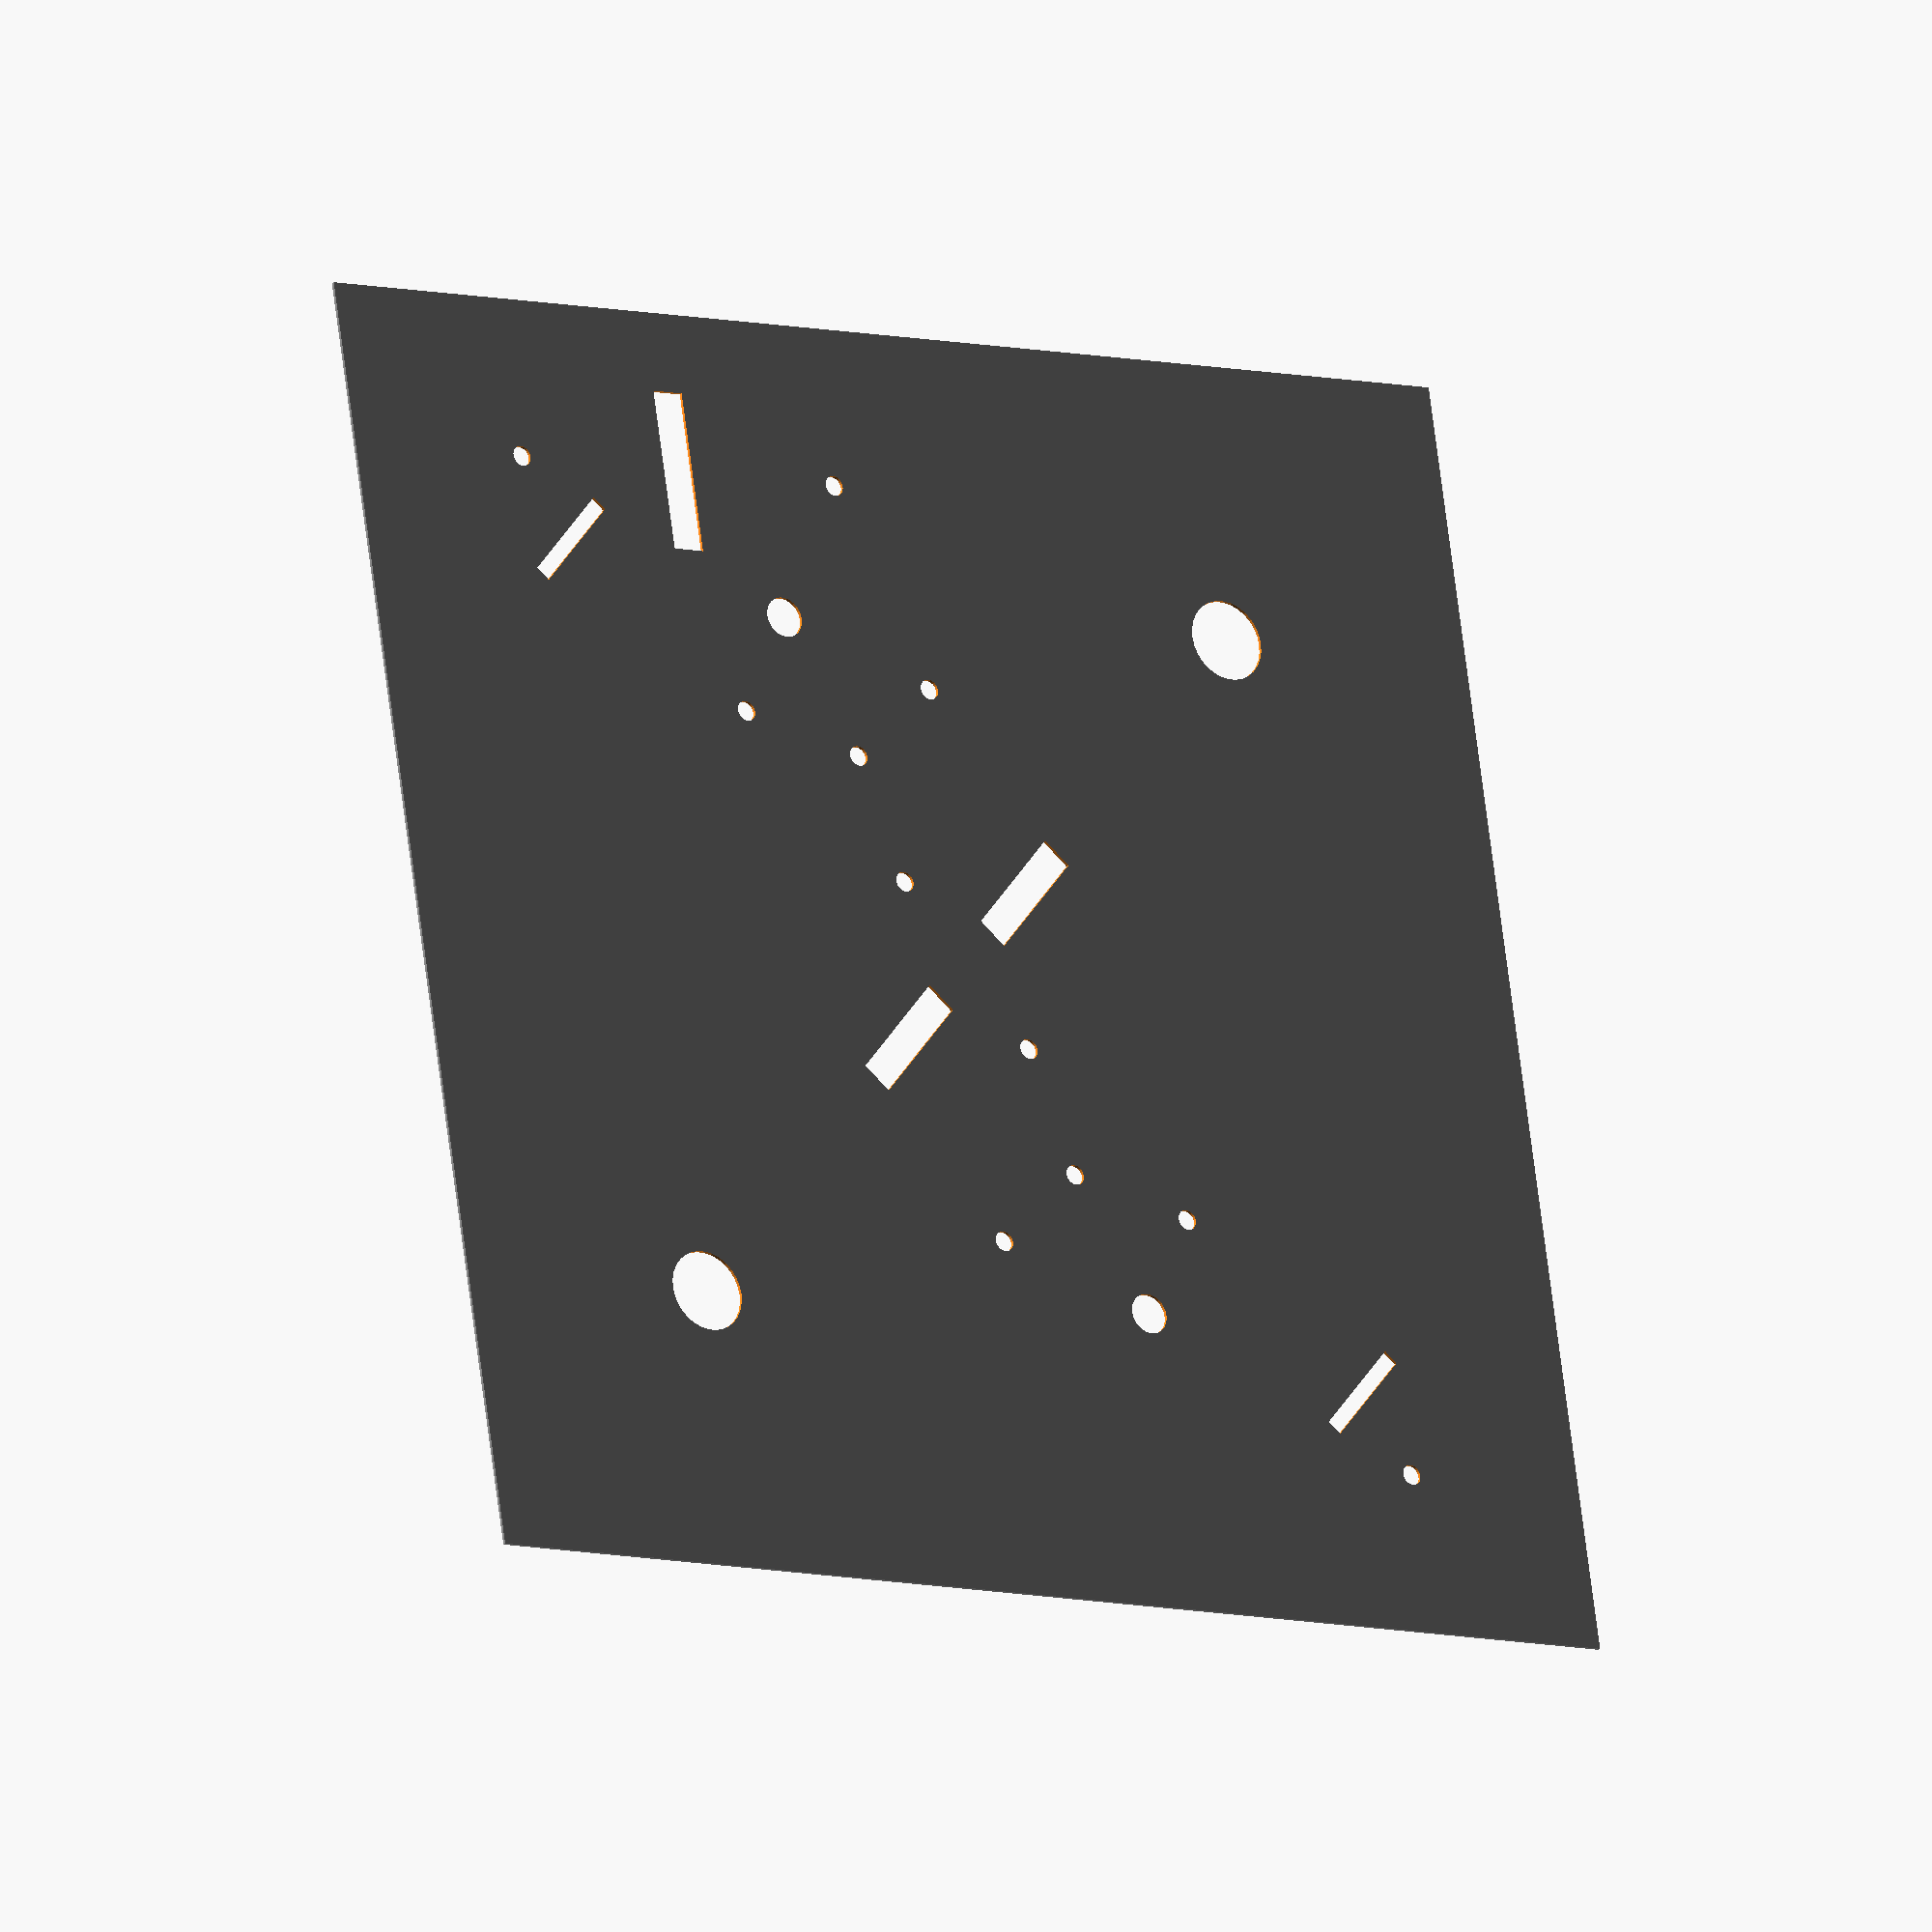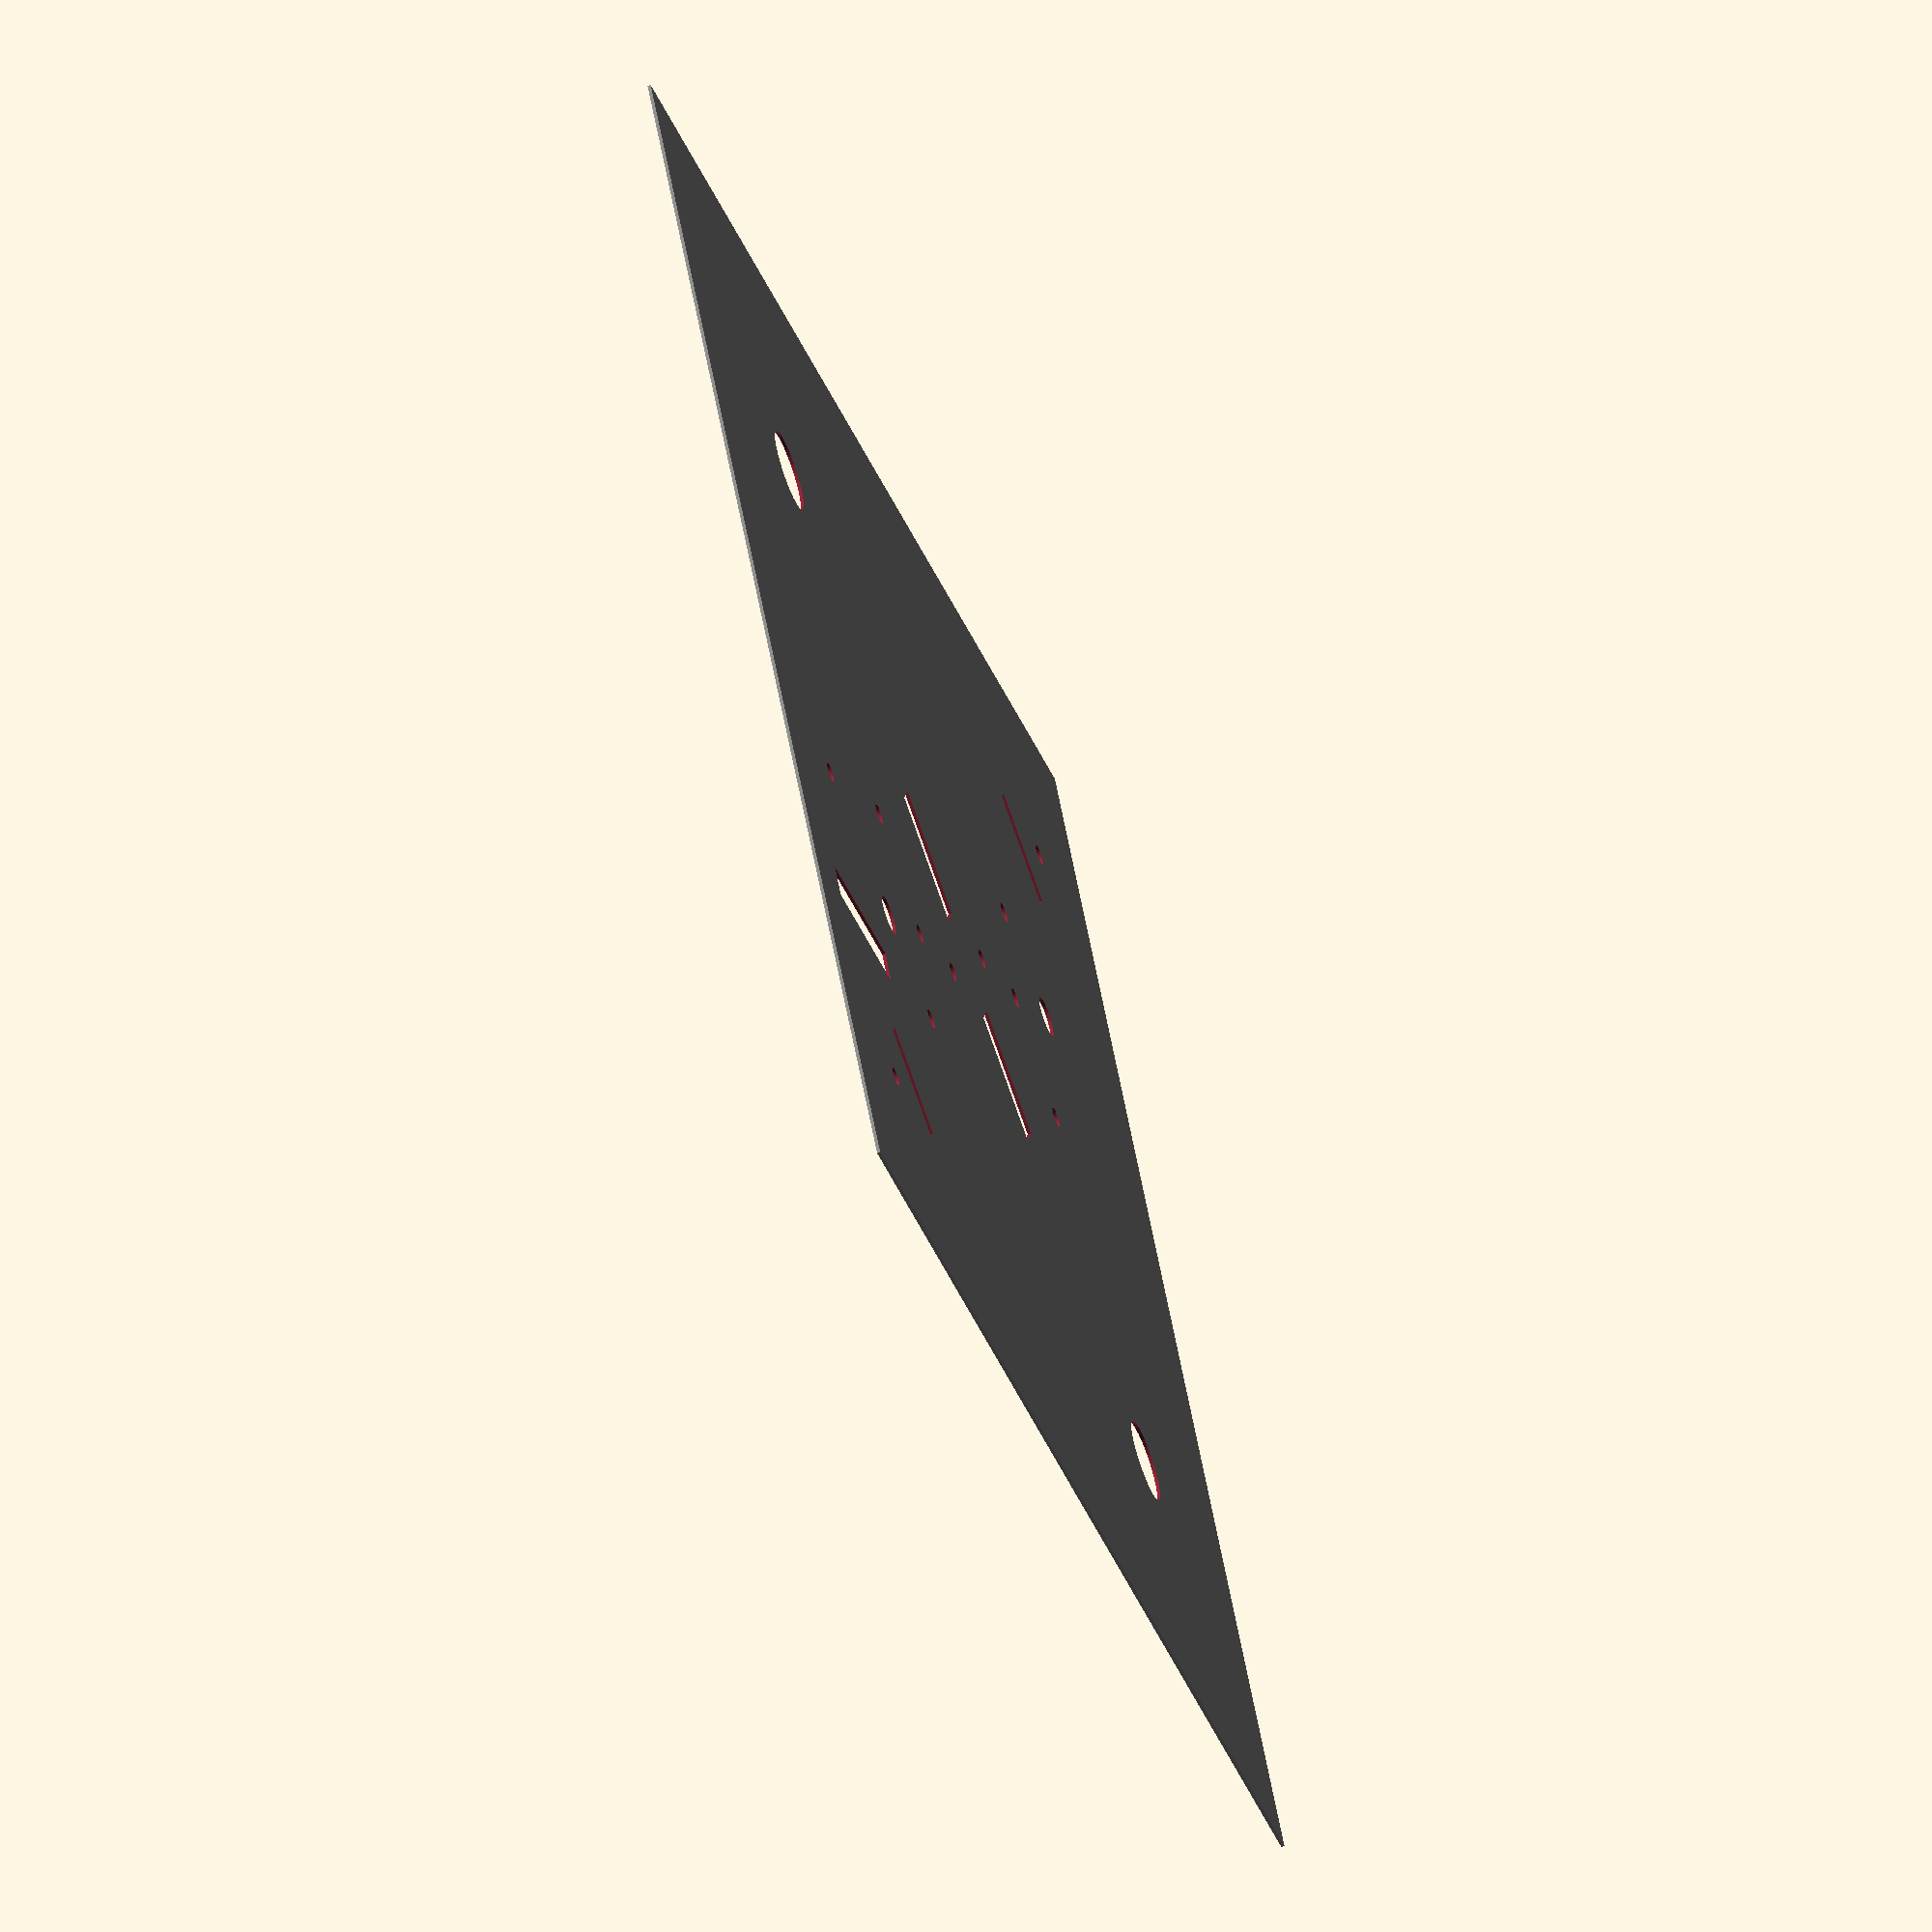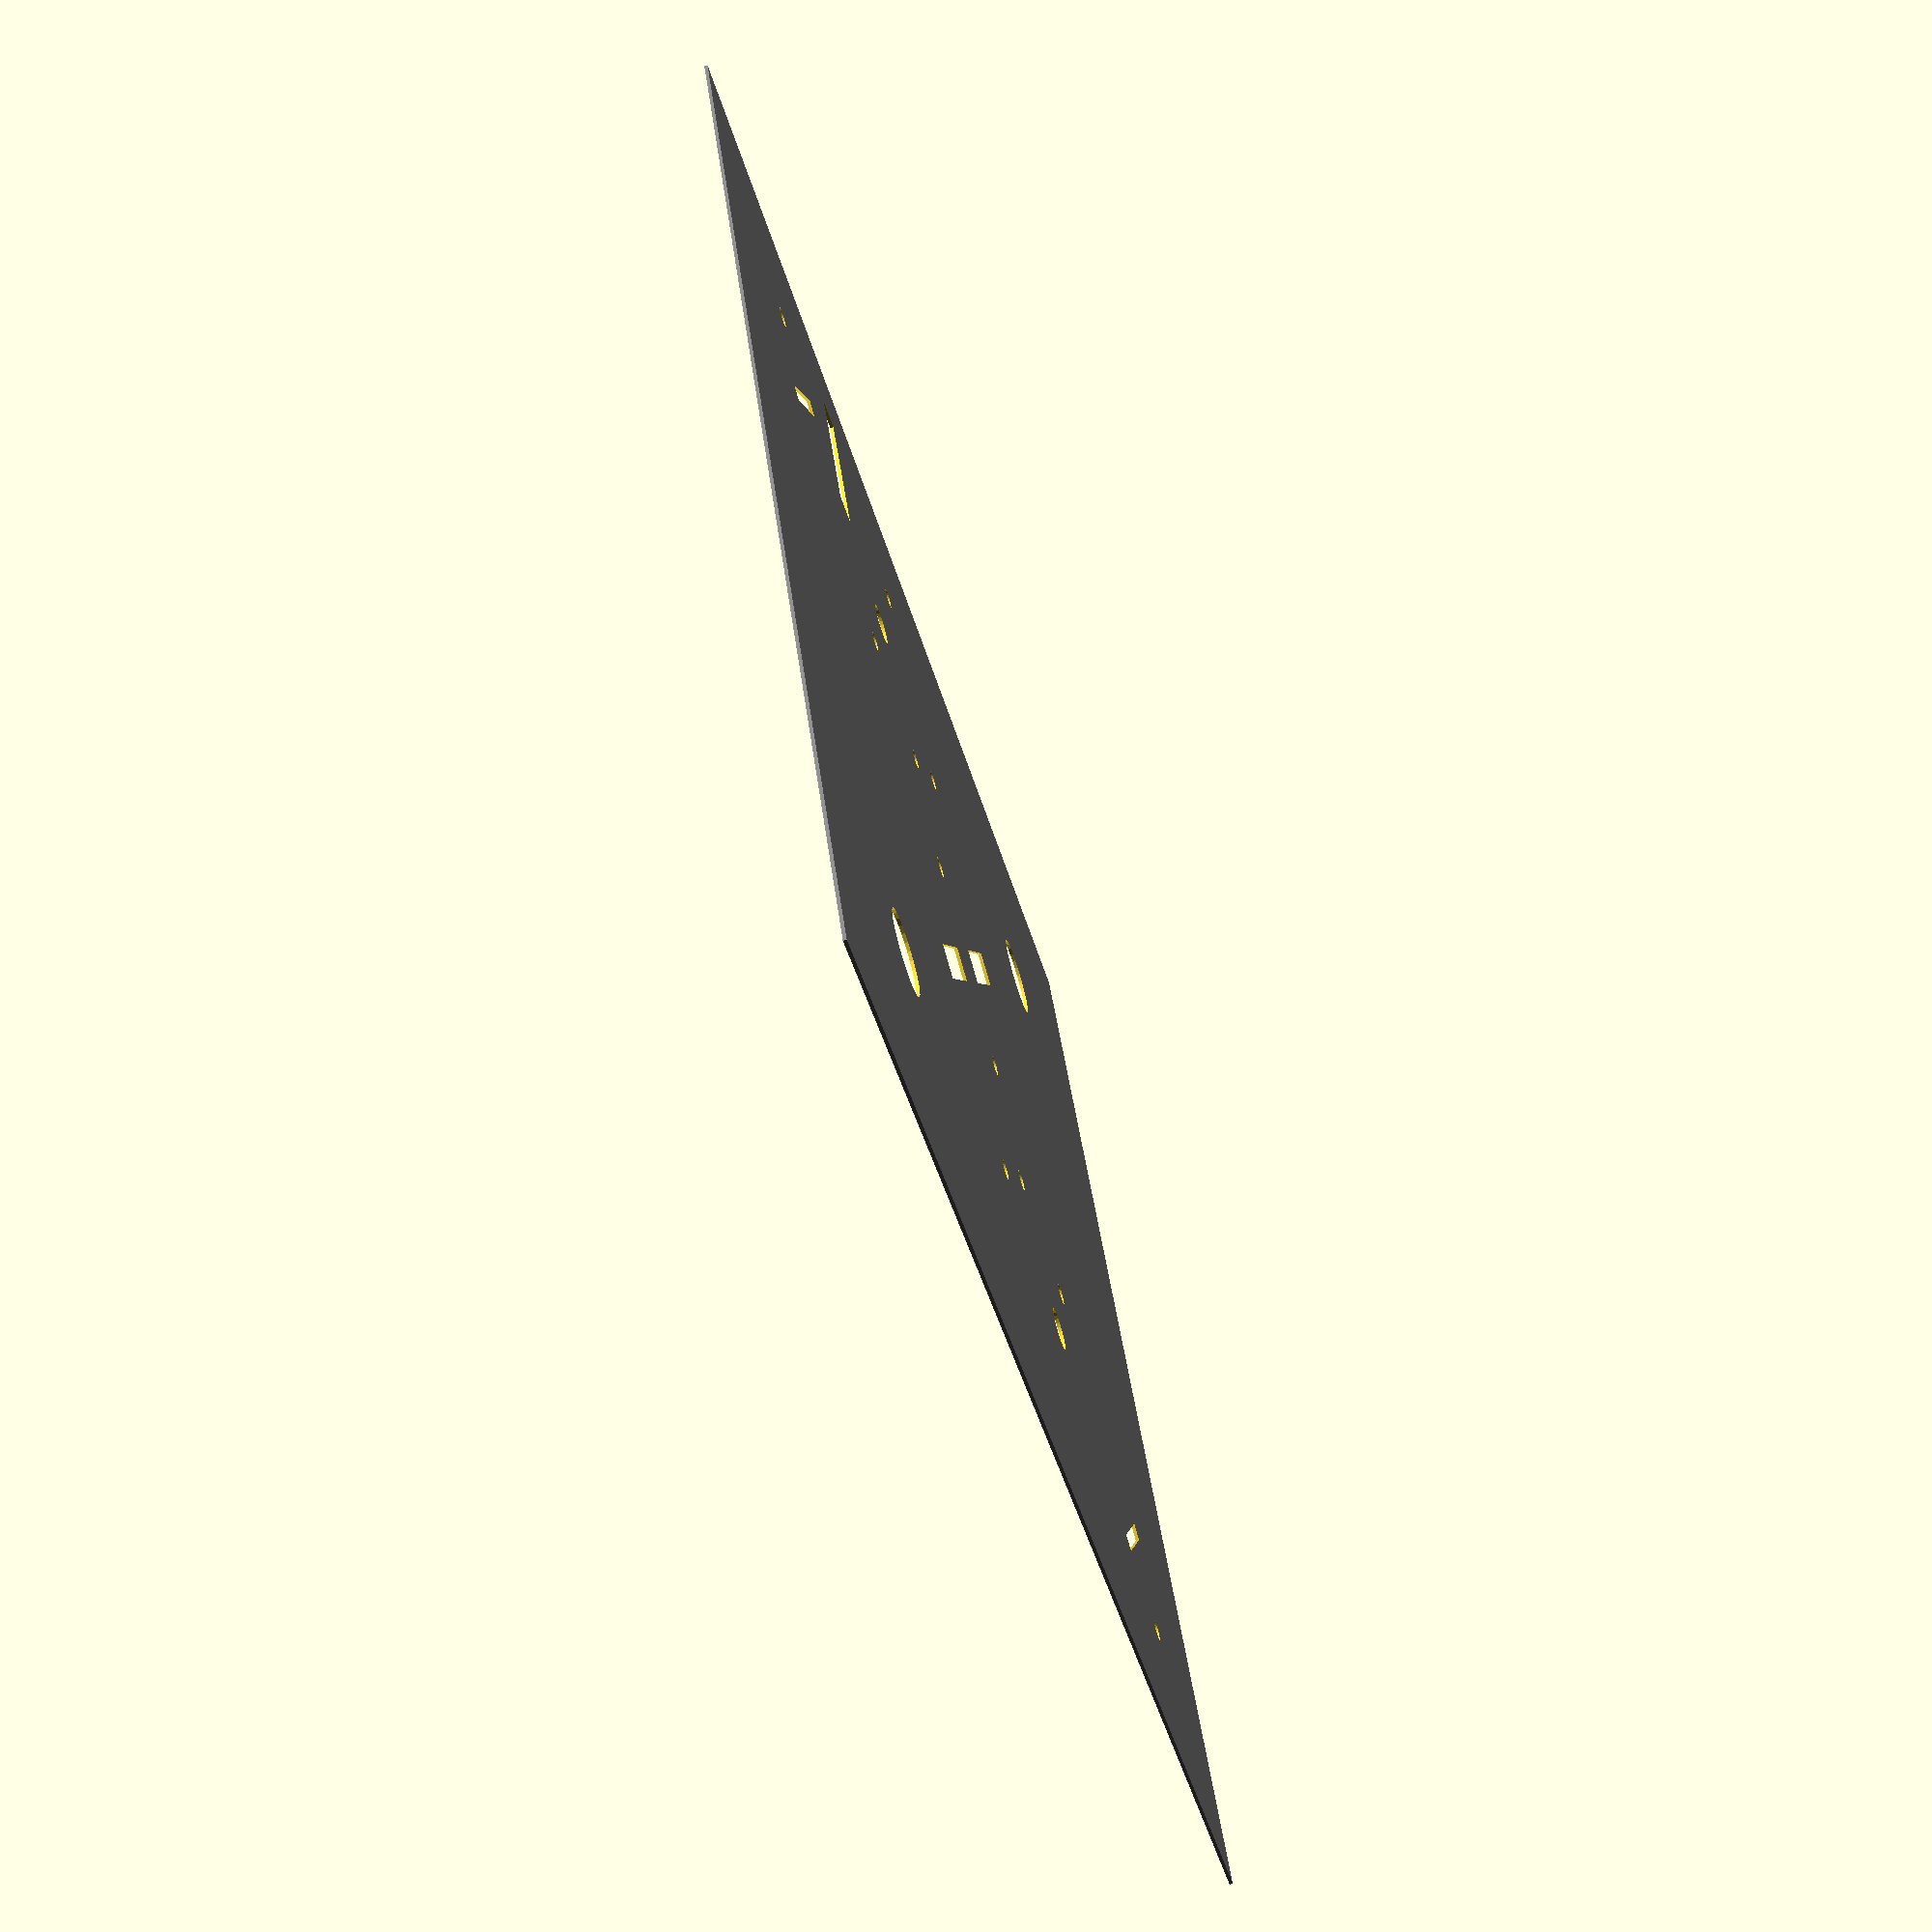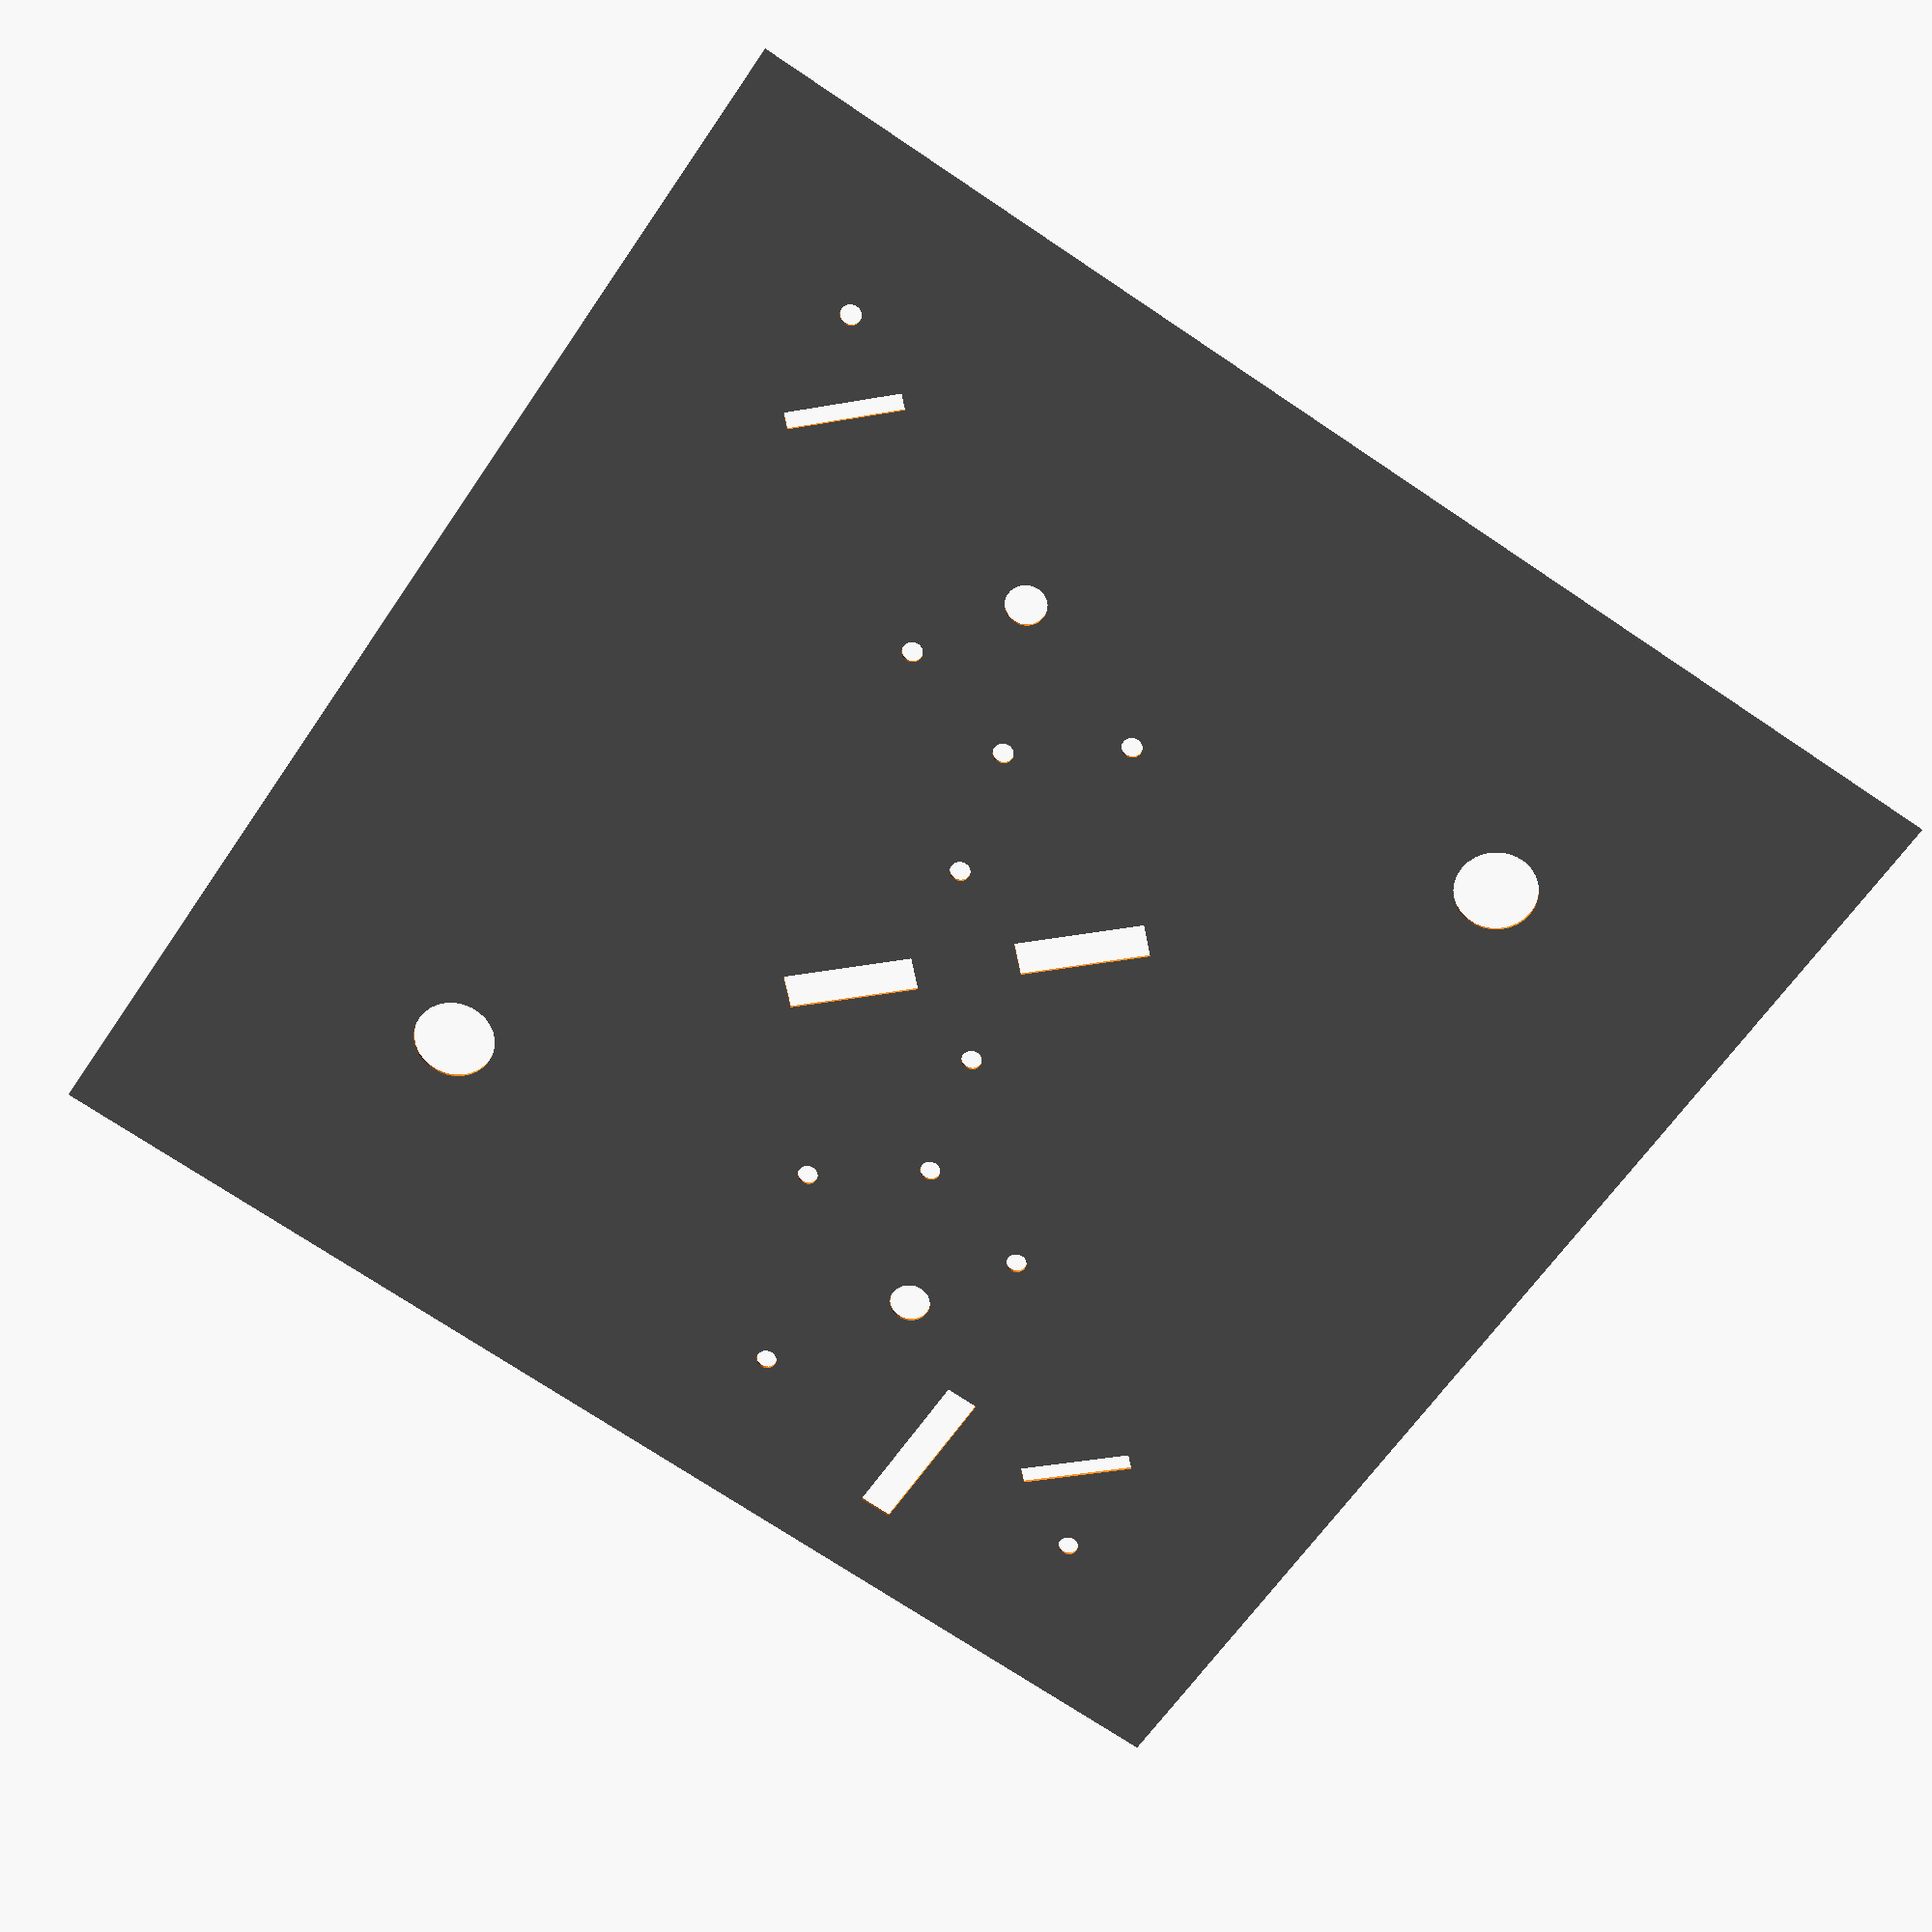
<openscad>
// tape cleaner enclosure top
// Erik Piil
//piil.erik@gmail.com
//https://github.com/epiil/tape-cleaner
//v20150310

//OUTER DIMENSIONS in mm

outerWidth=406.4;
outerLength=406.4;


module top()
{
	difference() 
	{
		union() 
		{
			color("grey")
			square(size=[outerWidth, outerLength], center = true, $fs=.01);
		}
		union() 
		{
			translate([114.3,114.3])
			circle(h=5, d=25.4, center = true, $fs=.01); //supply motor spindle cutout
             translate([-114.3,-114.3])
			circle(h=5, d=25.4, center = true, $fs=.01); //takeup motor supply cutout
             translate([-141.2875,152.4]) 
			circle(h=5, d=6.35, center = true, $fs=.01); //supply corner roller
             translate([141.2875,-152.4])
			circle(h=5, d=6.35, center = true, $fs=.01); // takeup corner roller
             translate([-69.85, 76.2])  
			circle(h=5, d=6.35, center = true, $fs=.01); //cleaning path guide roller A
             translate([69.85,-76.2])
			circle(h=5, d=6.35, center = true, $fs=.01); //cleaning path guide roller B
             translate([-19.05, 25.4])
			circle(h=5, d=6.35, center = true, $fs=.01); //cleaning path guide roller C
             translate([19.05, -25.4]) 
			circle(h=5, d=6.35, center = true, $fs=.01); //cleaning path guide roller D
             translate([0,88.9]) 
			circle(h=5, d=6.35, center = true, $fs=.01); //cleaning path guide roller E
             translate([0, -88.9])
			circle(h=5, d=6.35, center = true, $fs=.01); //cleaning path guide roller F
             translate([-30,65])  
			circle(h=5, d=6.35, center = true, $fs=.01); //cleaning path guide roller G //supply-side supply pellon
             translate([30,-65])
			circle(h=5, d=6.35, center = true, $fs=.01); //cleaning path guide roller H //takeup-side supply pellon
             translate([-50.8,108]) 
			circle(h=5, d=12.7, center = true, $fs=.01); //cleaning path guide roller I //supply-side takeup pellon
             translate([50.8,-108])
			circle(h=5, d=12.7, center = true, $fs=.01); //cleaning path guide roller J //takeup-side takeup pellon
            translate([-83.3, 152.4]) 
			rotate(90) square(size=[50.8, 10.5], center = true, $fs=.01); //tension arm roller cutout
           translate([-25.4, 152.4]) 
			circle(h=5, d=6.35, center = true, $fs=.01); //supplyside initial roller
	        translate([-25.4,-25.4])
			rotate(45) square(size=[40, 10.5], center = true, $fs=.01); //IR sensor takeup side
	        translate([25.4, 25.4])
			rotate(45) square(size=[40, 10.5], center = true, $fs=.01); //IR sensor supply side
	        translate([-127, 127])
			rotate(45) square(size=[35, 5.1], center = true, $fs=.01); //photoop sensor takeup side
	        translate([127, -127])
			rotate(45) square(size=[35, 5.1], center = true, $fs=.01); //photoop sensor supply side
		}
	}
}

top();


</openscad>
<views>
elev=23.4 azim=351.1 roll=325.8 proj=o view=solid
elev=244.1 azim=60.4 roll=249.7 proj=o view=wireframe
elev=71.7 azim=335.4 roll=287.2 proj=p view=solid
elev=334.2 azim=213.7 roll=5.0 proj=p view=wireframe
</views>
